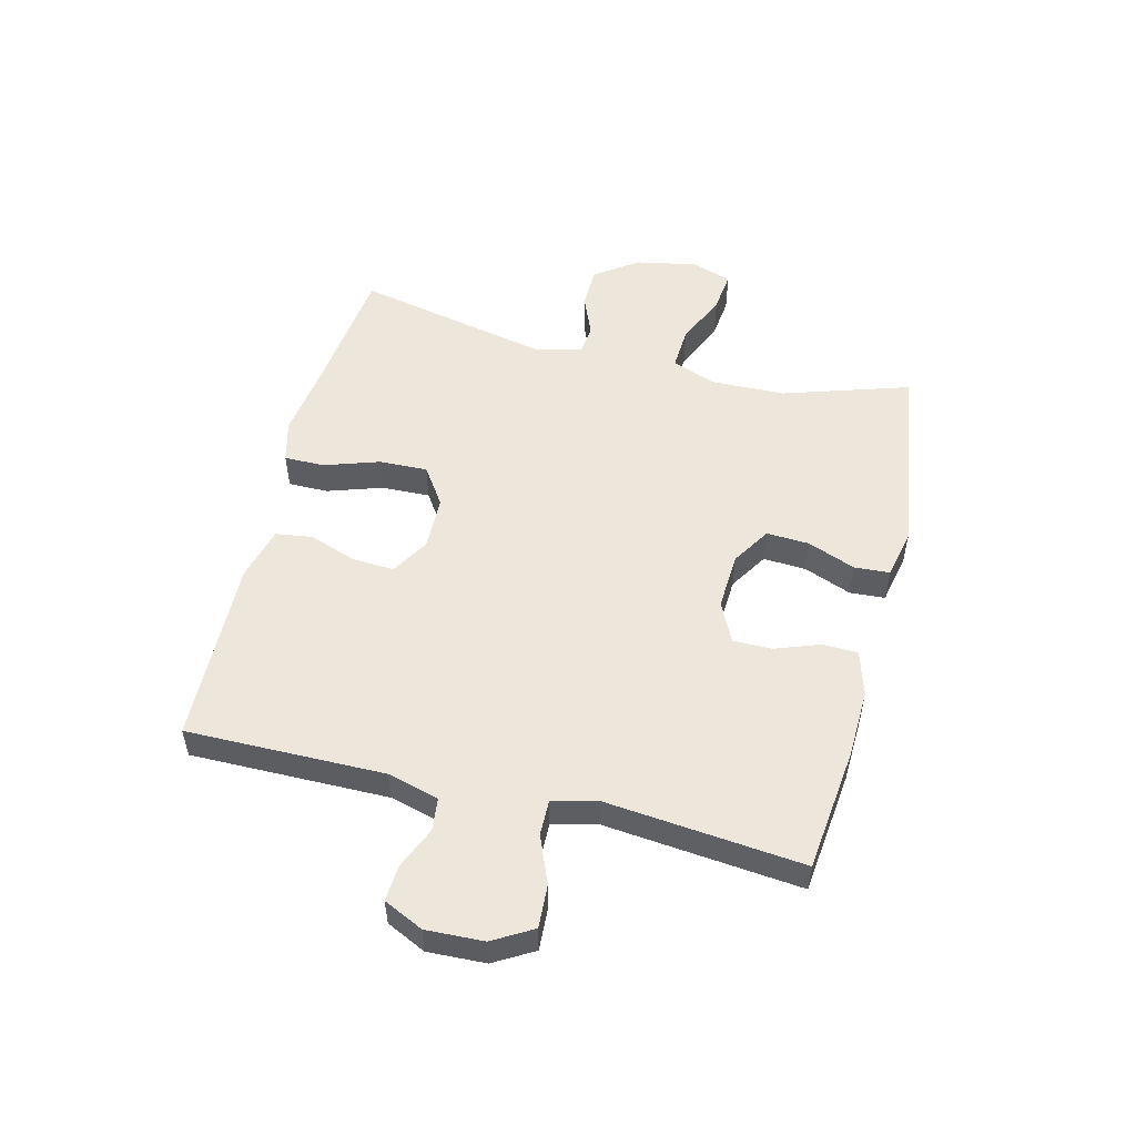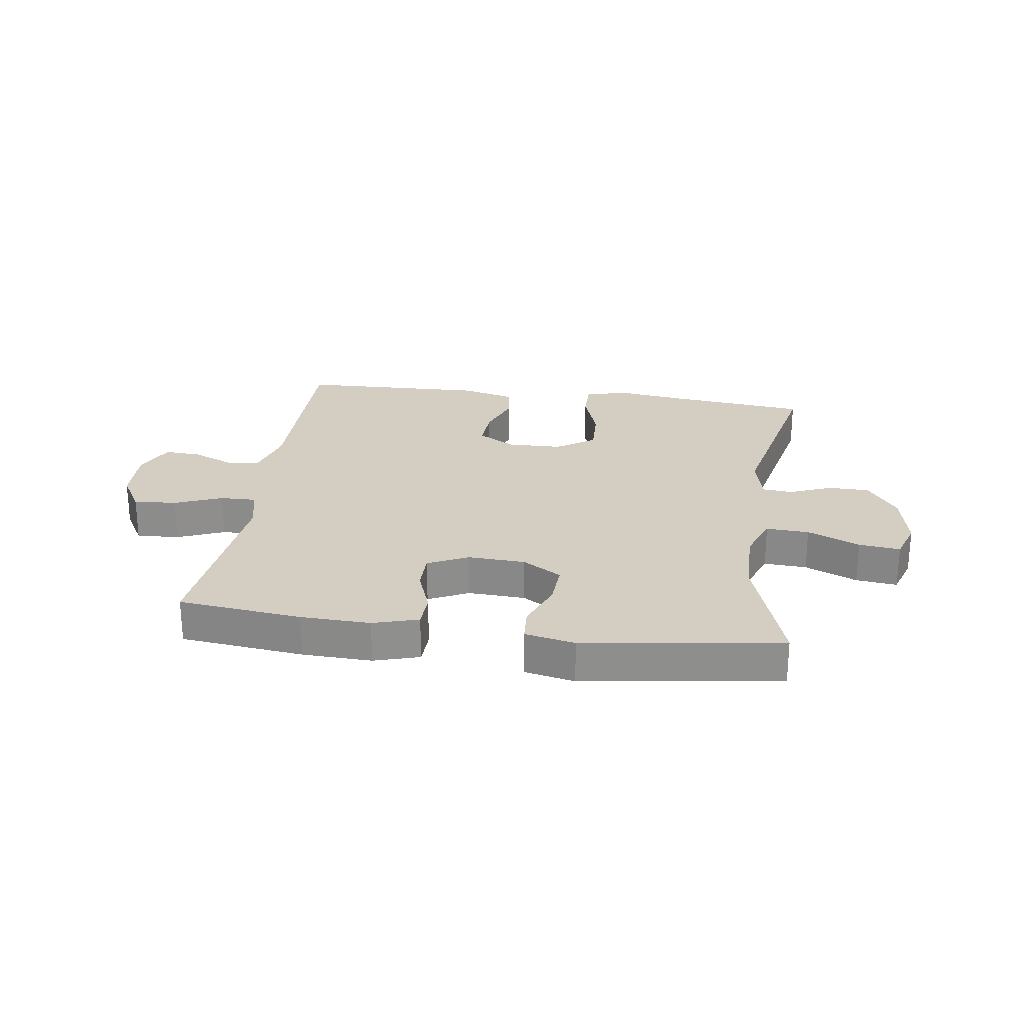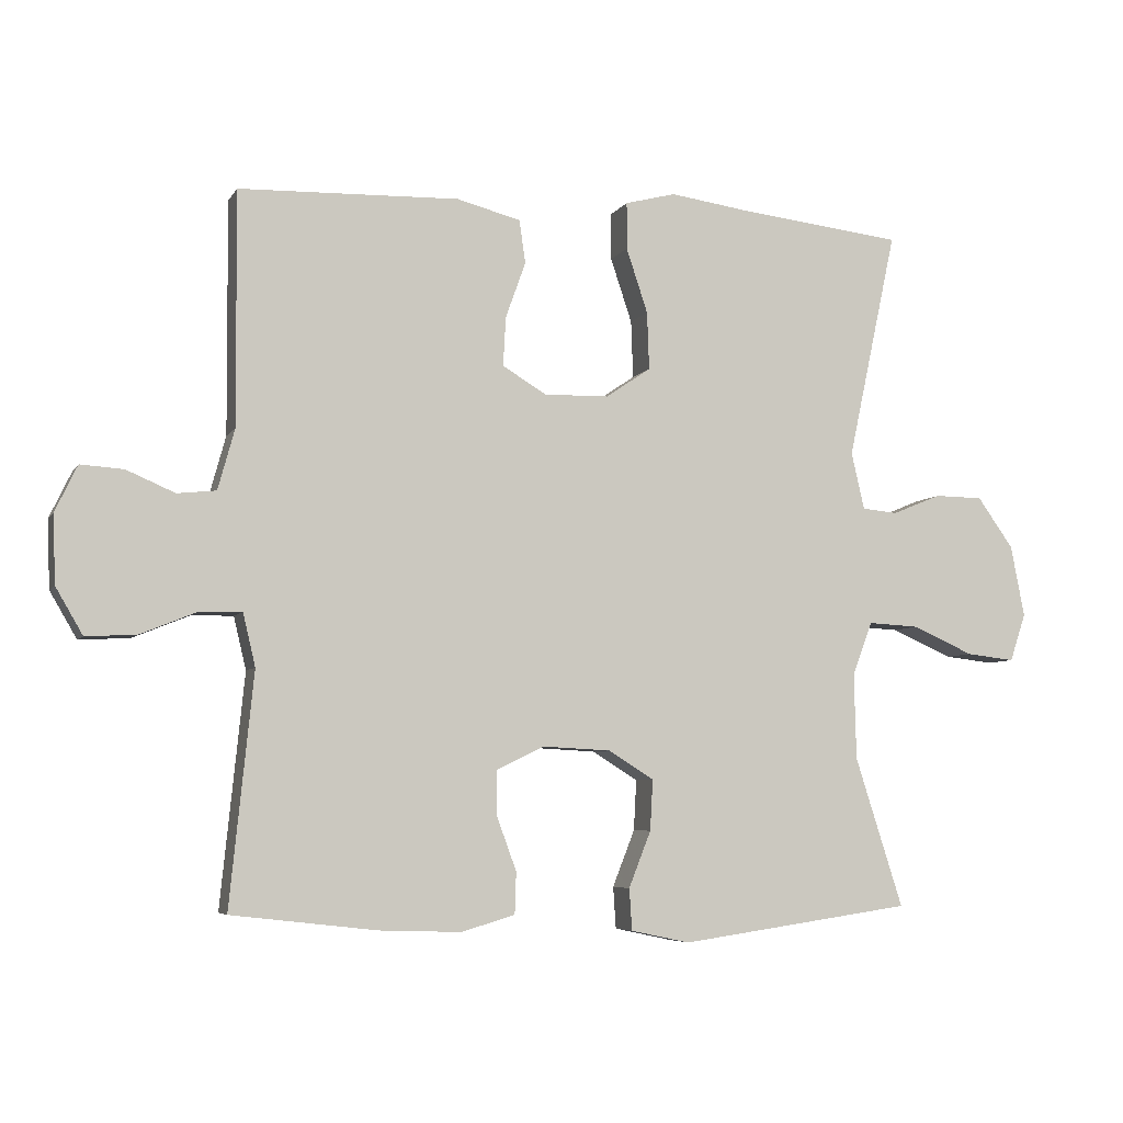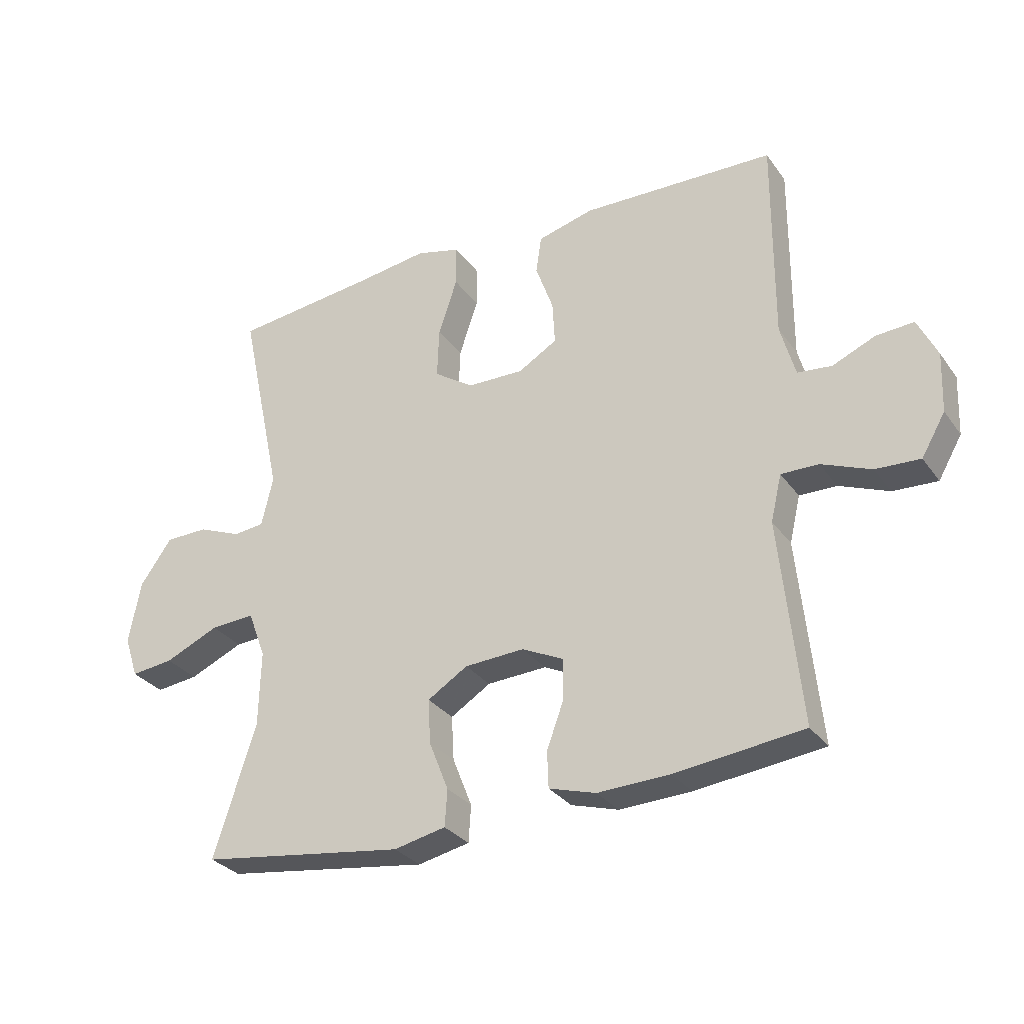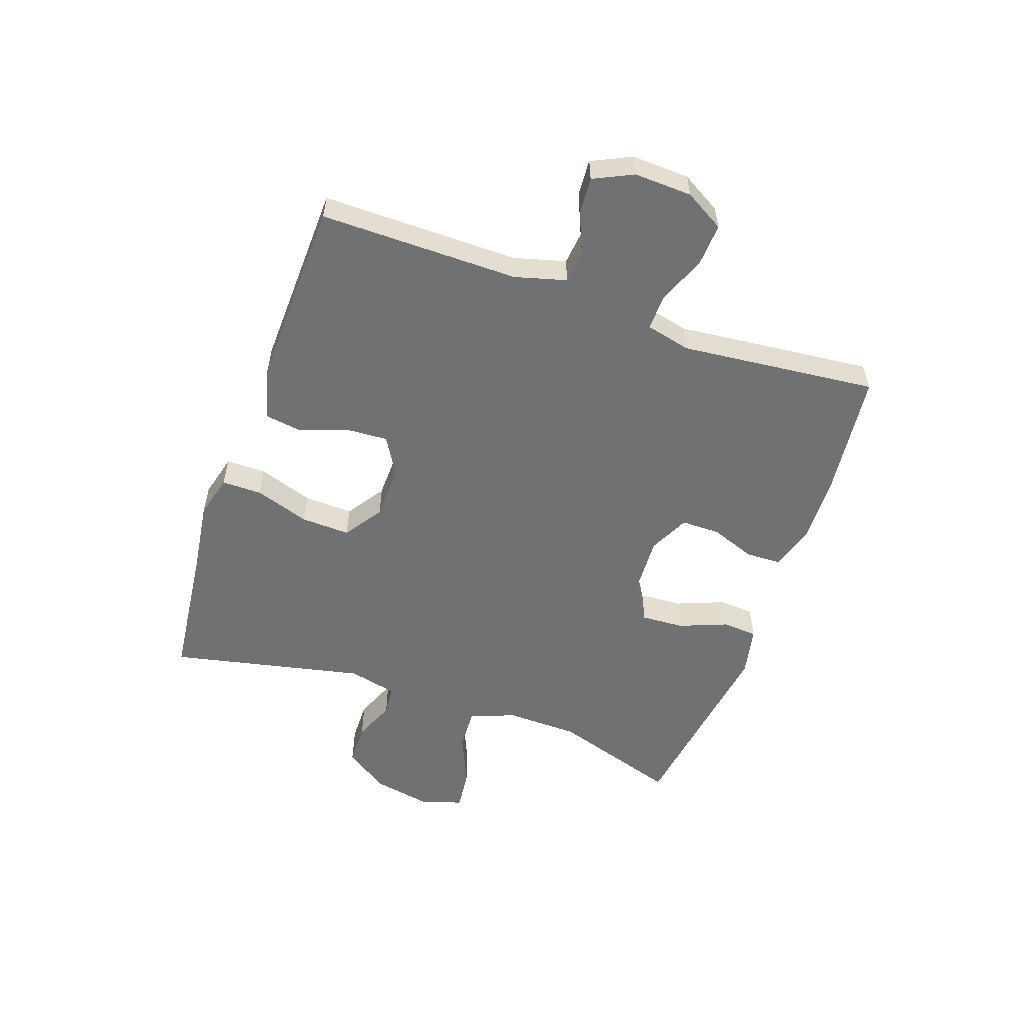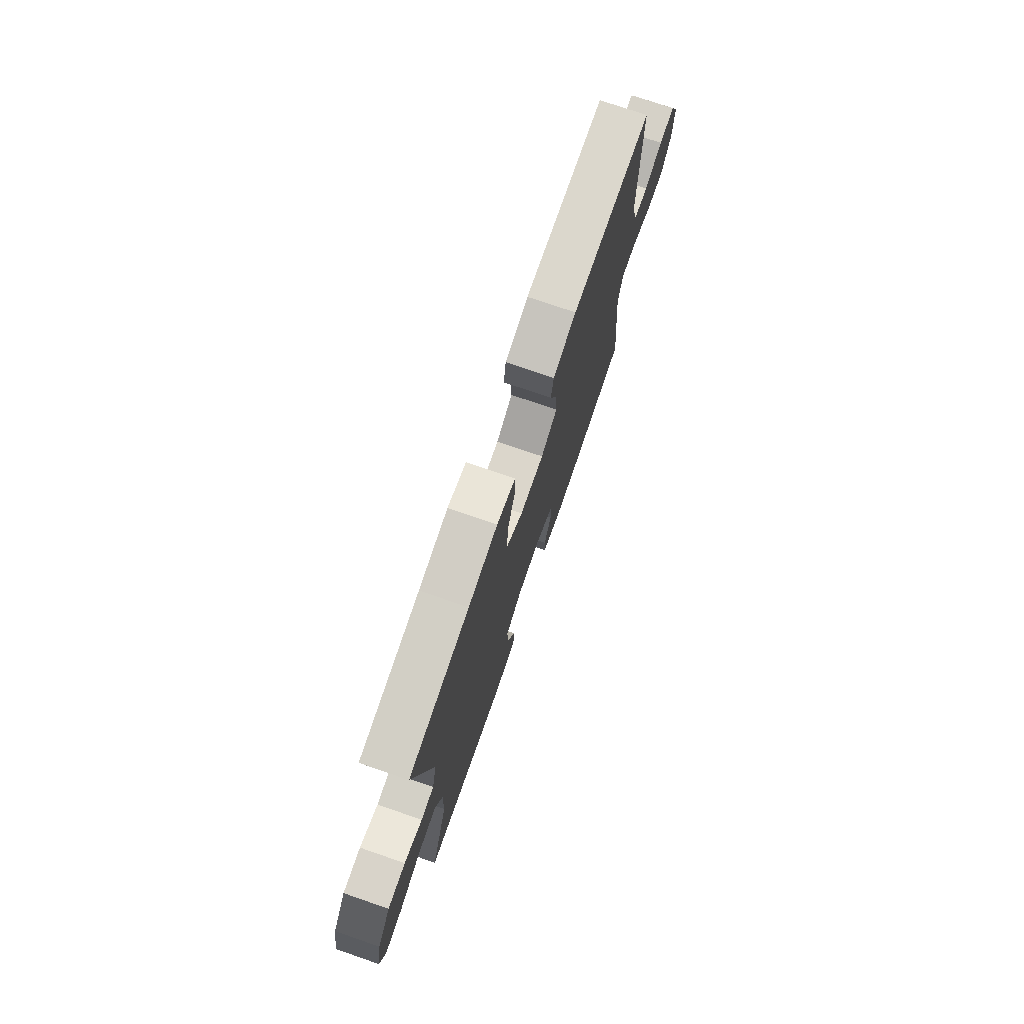
<metadata>
{"format":"obj","ext":"obj","renderer":"f3d","projection":"perspective","resolution":1024,"background":"white","views":[{"elev":52.4,"azim":104.0,"up":"+Y"},{"elev":25.1,"azim":-172.0,"up":"+Y"},{"elev":-5.8,"azim":162.1,"up":"+Z"},{"elev":-30.3,"azim":29.2,"up":"+Z"},{"elev":-55.1,"azim":70.7,"up":"+Y"},{"elev":74.9,"azim":-71.0,"up":"+Z"}]}
</metadata>
<code>
v -0.5 0.07 -0.5
v -0.431 0.07 -0.284
v -0.428 0.07 -0.16
v -0.457 0.07 -0.083
v -0.53 0.07 -0.087
v -0.619 0.07 -0.126
v -0.689 0.07 -0.134
v -0.712 0.07 -0.065
v -0.692 0.07 0.038
v -0.64 0.07 0.111
v -0.57 0.07 0.112
v -0.499 0.07 0.083
v -0.448 0.07 0.088
v -0.429 0.07 0.17
v -0.5 0.07 0.5
v -0.262 0.07 0.527
v -0.147 0.07 0.543
v -0.074 0.07 0.524
v -0.074 0.07 0.456
v -0.105 0.07 0.363
v -0.108 0.07 0.28
v -0.043 0.07 0.236
v 0.05 0.07 0.234
v 0.114 0.07 0.272
v 0.11 0.07 0.343
v 0.081 0.07 0.424
v 0.09 0.07 0.486
v 0.182 0.07 0.51
v 0.5 0.07 0.5
v 0.498 0.07 0.163
v 0.522 0.07 0.076
v 0.578 0.07 0.07
v 0.648 0.07 0.1
v 0.71 0.07 0.104
v 0.742 0.07 0.037
v 0.738 0.07 -0.061
v 0.699 0.07 -0.128
v 0.626 0.07 -0.124
v 0.545 0.07 -0.091
v 0.484 0.07 -0.09
v 0.466 0.07 -0.166
v 0.478 0.07 -0.284
v 0.5 0.07 -0.5
v 0.29 0.07 -0.524
v 0.172 0.07 -0.528
v 0.095 0.07 -0.505
v 0.093 0.07 -0.445
v 0.121 0.07 -0.369
v 0.121 0.07 -0.303
v 0.053 0.07 -0.27
v -0.045 0.07 -0.275
v -0.111 0.07 -0.316
v -0.107 0.07 -0.389
v -0.075 0.07 -0.47
v -0.079 0.07 -0.53
v -0.164 0.07 -0.548
v -0.5 0 -0.5
v -0.431 0 -0.284
v -0.428 0 -0.16
v -0.457 0 -0.083
v -0.53 0 -0.087
v -0.619 0 -0.126
v -0.689 0 -0.134
v -0.712 0 -0.065
v -0.692 0 0.038
v -0.64 0 0.111
v -0.57 0 0.112
v -0.499 0 0.083
v -0.448 0 0.088
v -0.429 0 0.17
v -0.5 0 0.5
v -0.262 0 0.527
v -0.147 0 0.543
v -0.074 0 0.524
v -0.074 0 0.456
v -0.105 0 0.363
v -0.108 0 0.28
v -0.043 0 0.236
v 0.05 0 0.234
v 0.114 0 0.272
v 0.11 0 0.343
v 0.081 0 0.424
v 0.09 0 0.486
v 0.182 0 0.51
v 0.5 0 0.5
v 0.498 0 0.163
v 0.522 0 0.076
v 0.578 0 0.07
v 0.648 0 0.1
v 0.71 0 0.104
v 0.742 0 0.037
v 0.738 0 -0.061
v 0.699 0 -0.128
v 0.626 0 -0.124
v 0.545 0 -0.091
v 0.484 0 -0.09
v 0.466 0 -0.166
v 0.478 0 -0.284
v 0.5 0 -0.5
v 0.29 0 -0.524
v 0.172 0 -0.528
v 0.095 0 -0.505
v 0.093 0 -0.445
v 0.121 0 -0.369
v 0.121 0 -0.303
v 0.053 0 -0.27
v -0.045 0 -0.275
v -0.111 0 -0.316
v -0.107 0 -0.389
v -0.075 0 -0.47
v -0.079 0 -0.53
v -0.164 0 -0.548
f 53 54 55 56
f 52 53 56 1
f 51 52 1 2
f 50 51 2 3
f 45 46 47 48
f 45 48 49
f 42 43 44 45
f 41 42 45 49
f 40 41 49 50
f 36 37 38 39
f 36 39 40
f 35 36 40
f 32 33 34 35
f 31 32 35 40
f 30 31 40 50
f 25 26 27 28
f 24 25 28 29
f 23 24 29 30
f 17 18 19 20
f 16 17 20 21
f 14 15 16 21
f 13 14 21 22
f 9 10 11 12
f 9 12 13
f 8 9 13
f 5 6 7 8
f 4 5 8 13
f 22 23 30 50
f 13 22 50
f 3 4 13 50
f 112 111 110 109
f 57 112 109 108
f 58 57 108 107
f 59 58 107 106
f 104 103 102 101
f 105 104 101
f 101 100 99 98
f 105 101 98 97
f 106 105 97 96
f 95 94 93 92
f 96 95 92
f 96 92 91
f 91 90 89 88
f 96 91 88 87
f 106 96 87 86
f 84 83 82 81
f 85 84 81 80
f 86 85 80 79
f 76 75 74 73
f 77 76 73 72
f 77 72 71 70
f 78 77 70 69
f 68 67 66 65
f 69 68 65
f 69 65 64
f 64 63 62 61
f 69 64 61 60
f 106 86 79 78
f 106 78 69
f 106 69 60 59
f 1 57 58 2
f 2 58 59 3
f 3 59 60 4
f 4 60 61 5
f 5 61 62 6
f 6 62 63 7
f 7 63 64 8
f 8 64 65 9
f 9 65 66 10
f 10 66 67 11
f 11 67 68 12
f 12 68 69 13
f 13 69 70 14
f 14 70 71 15
f 15 71 72 16
f 16 72 73 17
f 17 73 74 18
f 18 74 75 19
f 19 75 76 20
f 20 76 77 21
f 21 77 78 22
f 22 78 79 23
f 23 79 80 24
f 24 80 81 25
f 25 81 82 26
f 26 82 83 27
f 27 83 84 28
f 28 84 85 29
f 29 85 86 30
f 30 86 87 31
f 31 87 88 32
f 32 88 89 33
f 33 89 90 34
f 34 90 91 35
f 35 91 92 36
f 36 92 93 37
f 37 93 94 38
f 38 94 95 39
f 39 95 96 40
f 40 96 97 41
f 41 97 98 42
f 42 98 99 43
f 43 99 100 44
f 44 100 101 45
f 45 101 102 46
f 46 102 103 47
f 47 103 104 48
f 48 104 105 49
f 49 105 106 50
f 50 106 107 51
f 51 107 108 52
f 52 108 109 53
f 53 109 110 54
f 54 110 111 55
f 55 111 112 56
f 56 112 57 1

</code>
